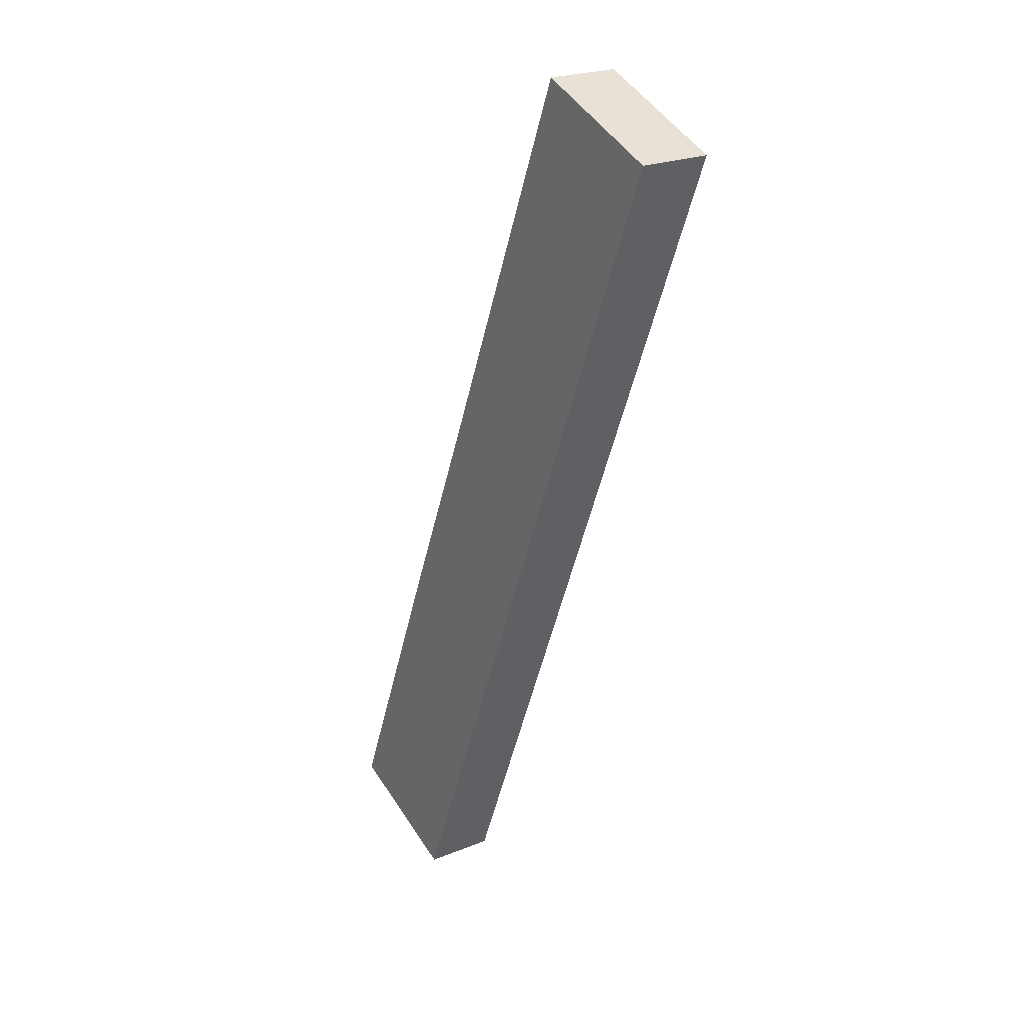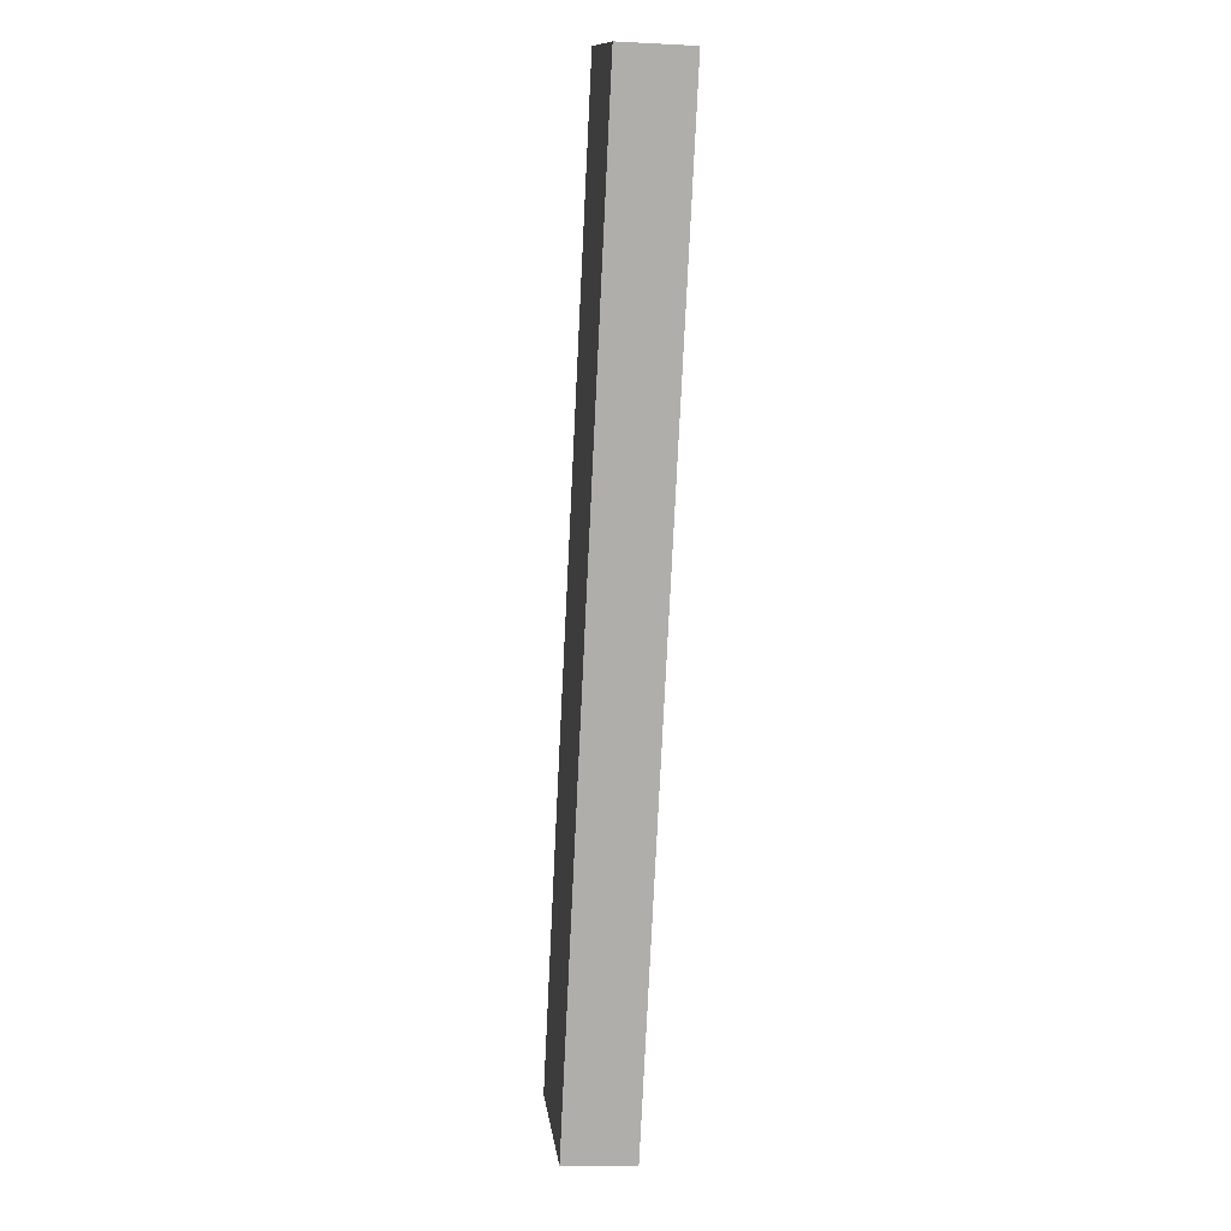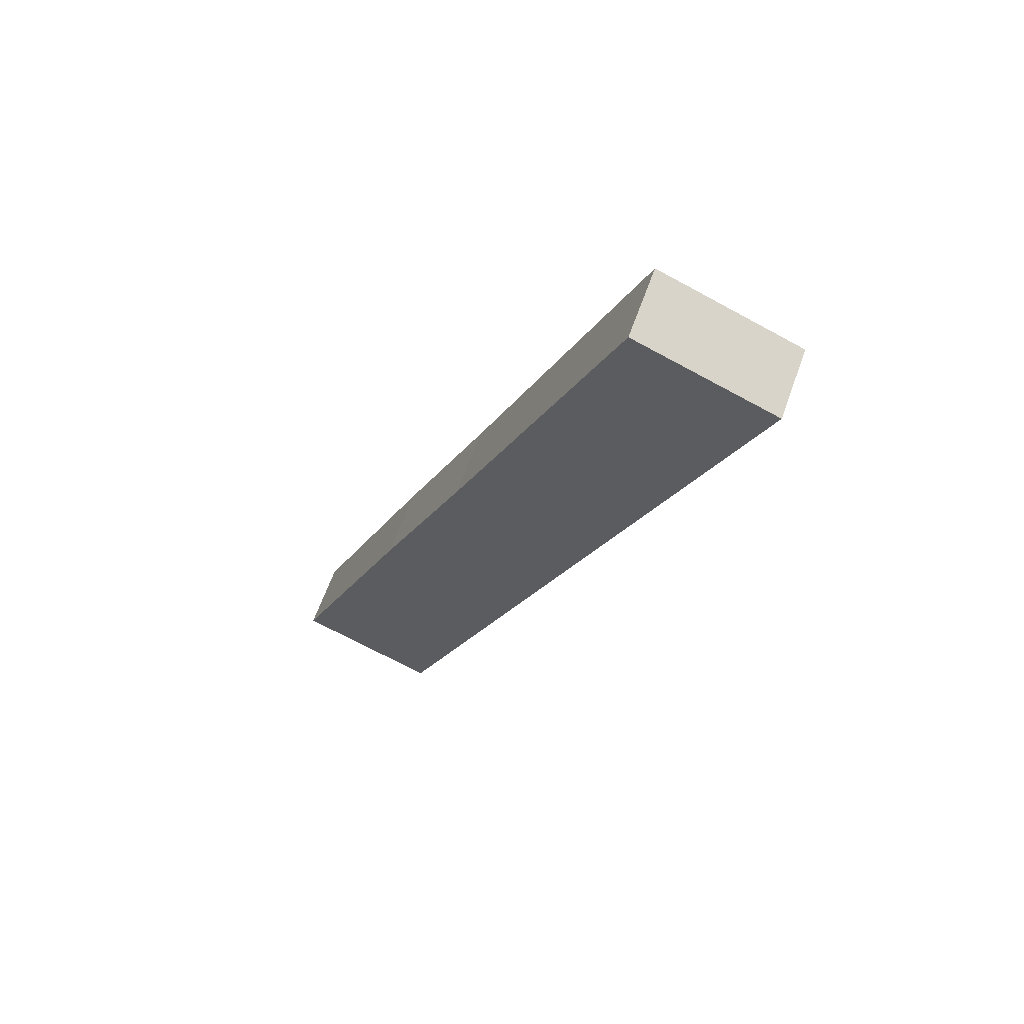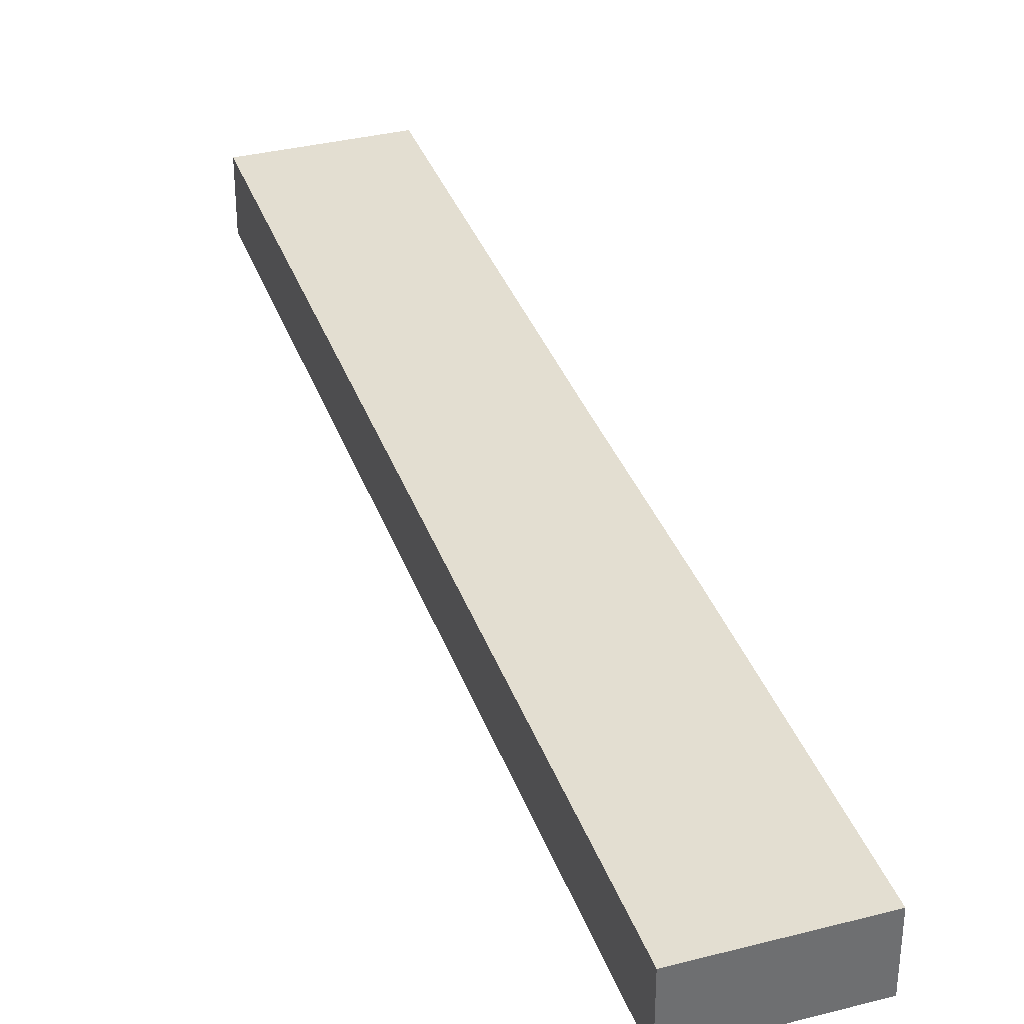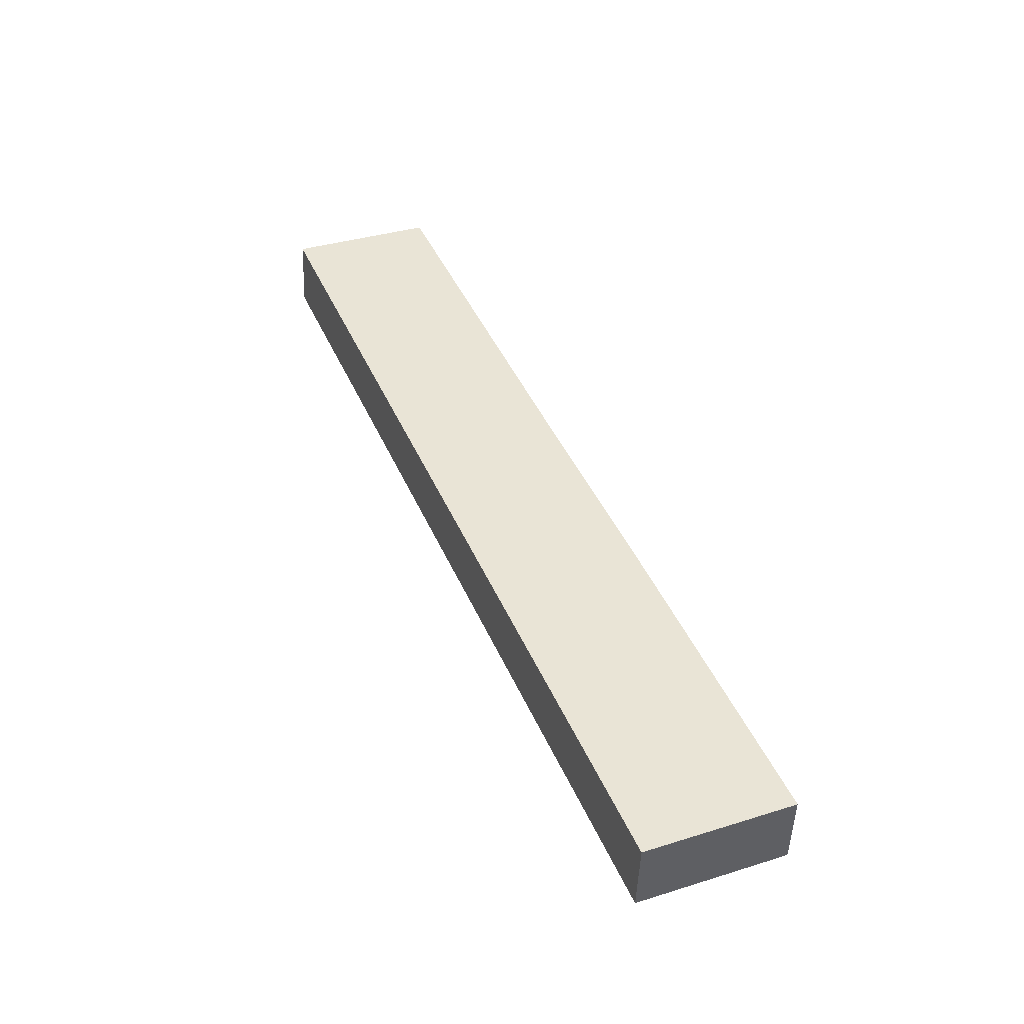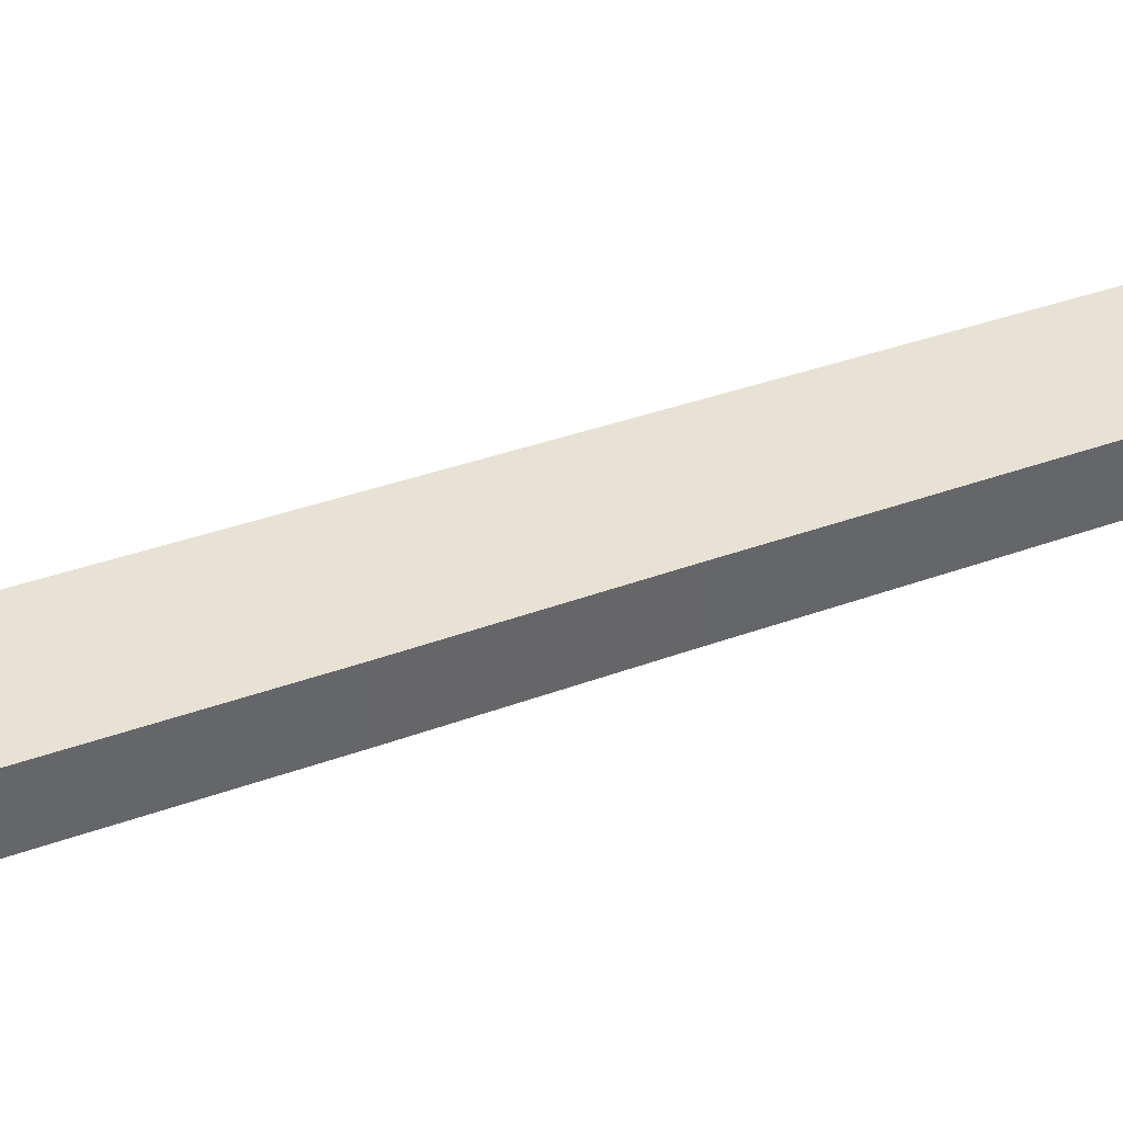
<metadata>
{"format":"obj","ext":"obj","renderer":"f3d","projection":"perspective","resolution":1024,"background":"white","views":[{"elev":23.2,"azim":55.6,"up":"+Z"},{"elev":-9.6,"azim":82.5,"up":"+Z"},{"elev":64.1,"azim":19.8,"up":"+Z"},{"elev":36.2,"azim":-176.5,"up":"+Y"},{"elev":-48.3,"azim":177.9,"up":"+Z"},{"elev":40.2,"azim":-91.8,"up":"+Y"}]}
</metadata>
<code>
v  5.54 2.79 -2.27
v  7.069 2.79 1.456
v  5.563 2.79 -2.279
v  0 2.79 1.708e-16
v  4.759 2.79 11.74
v  19.81 2.79 33.07
v  8.082 2.79 19.73
v  14.39 2.79 35.19
v  5.563 1.395e-16 -2.279
v  0 0 0
v  5.54 1.39e-16 -2.27
v  4.759 -7.19e-16 11.74
v  8.082 -1.208e-15 19.73
v  14.39 -2.155e-15 35.19
v  19.81 -2.025e-15 33.07
v  7.069 -8.915e-17 1.456
g defaultobject
f 1 2 3
f 2 1 4
f 2 4 5
f 2 5 6
f 6 5 7
f 6 7 8
f 9 1 3
f 1 9 4
f 4 9 10
f 10 9 11
f 10 5 4
f 5 10 12
f 5 12 13
f 14 8 7
f 13 7 5
f 7 13 14
f 14 6 8
f 6 14 15
f 2 9 3
f 9 2 16
f 16 2 6
f 16 6 15
f 13 15 14
f 15 13 16
f 16 13 12
f 16 12 10
f 16 10 9
f 9 10 11

</code>
